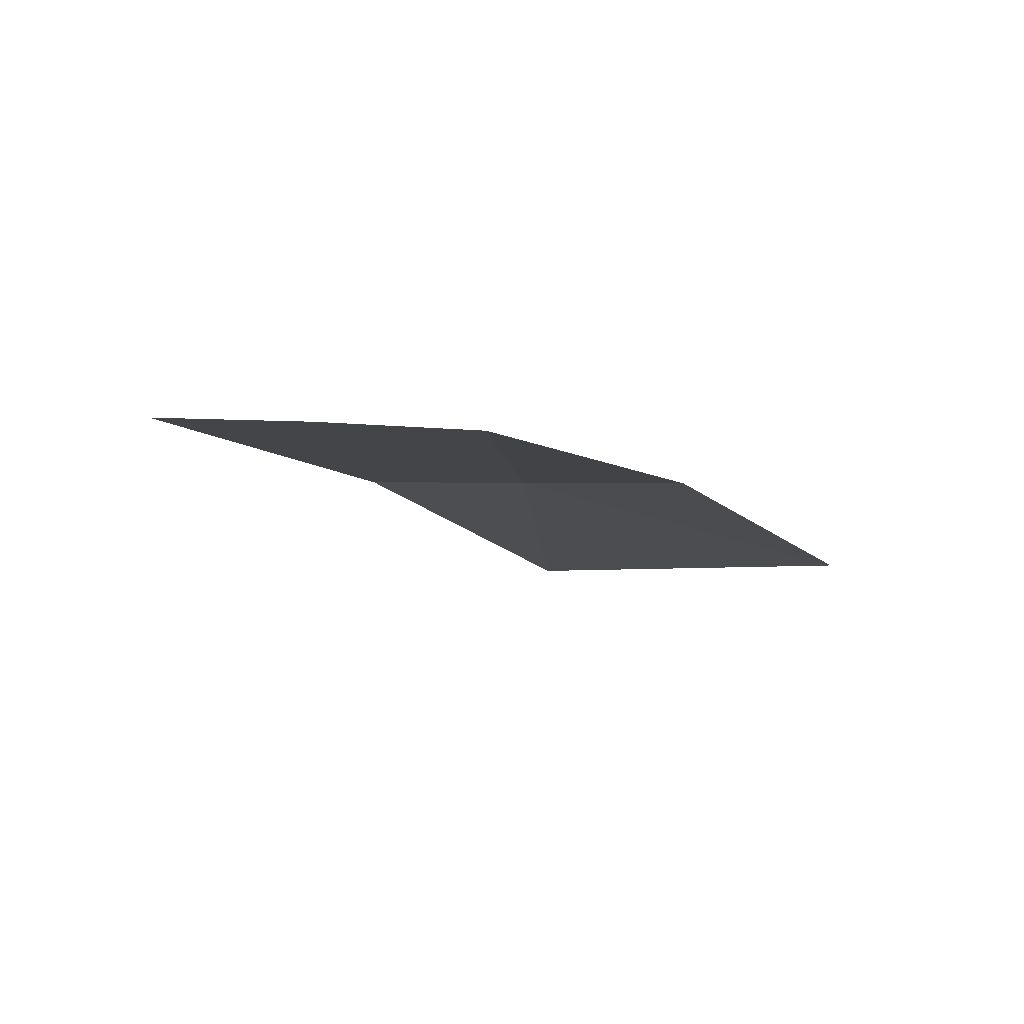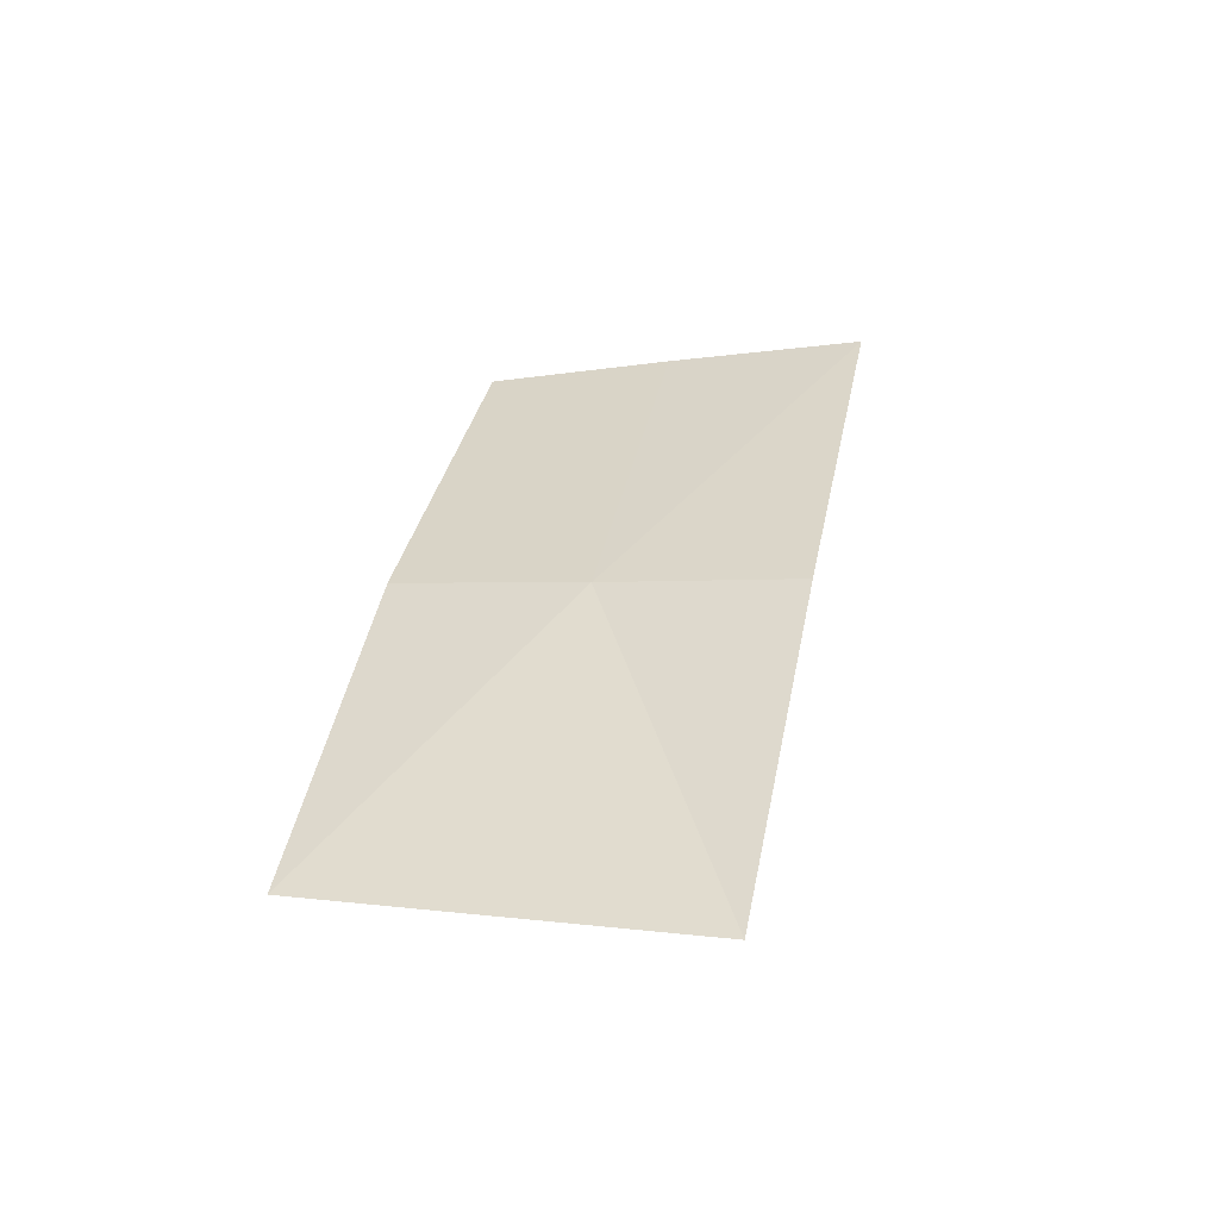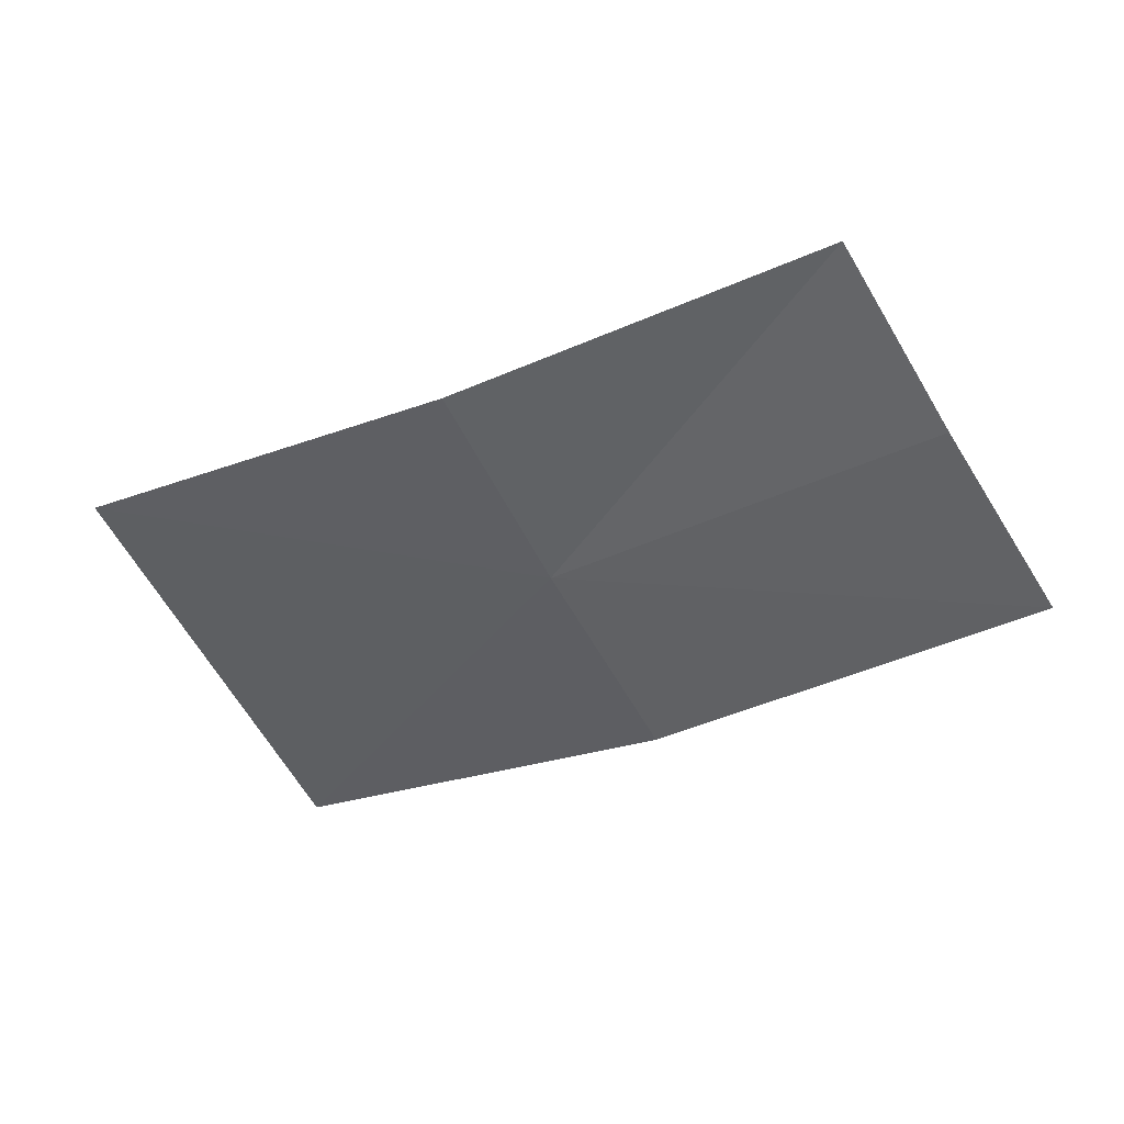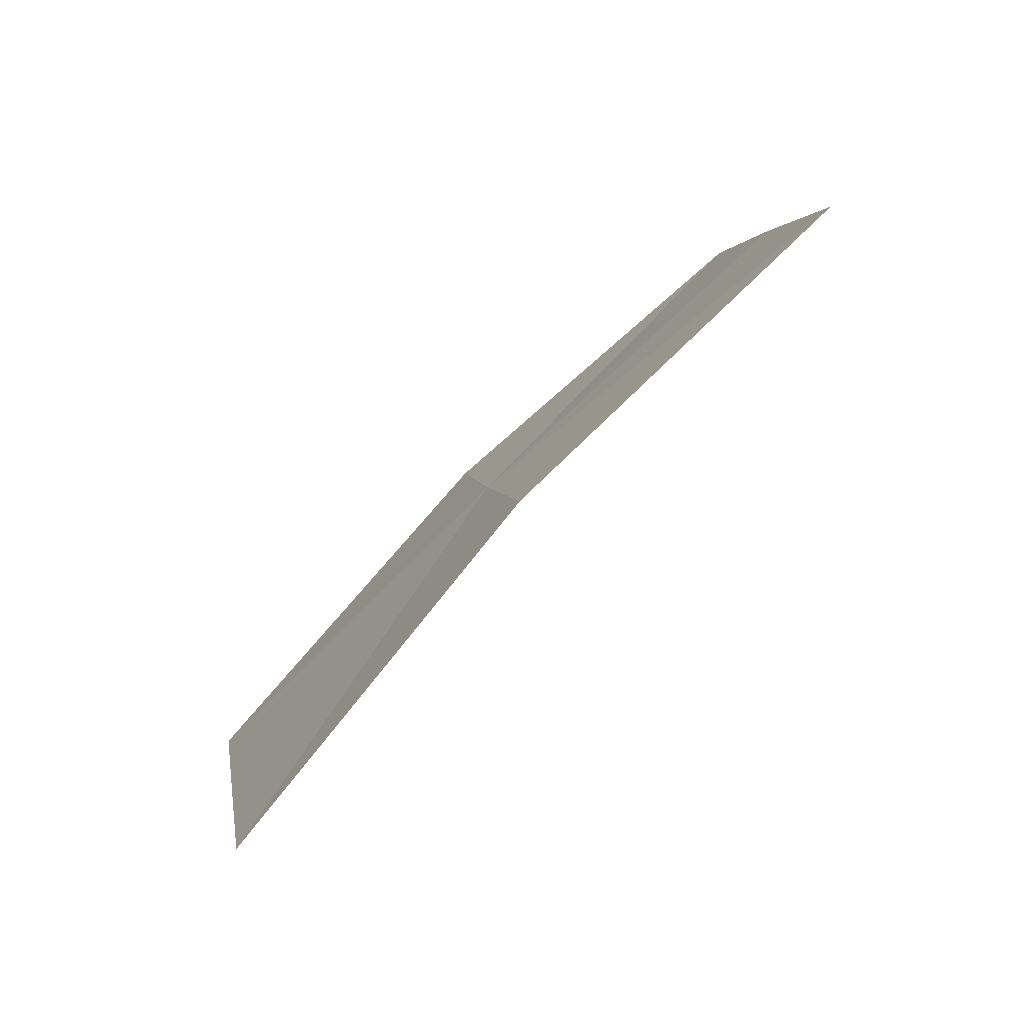
<metadata>
{"format":"obj","ext":"obj","renderer":"f3d","projection":"perspective","resolution":1024,"background":"white","views":[{"elev":-26.6,"azim":-25.5,"up":"+Y"},{"elev":53.8,"azim":133.7,"up":"+Y"},{"elev":60.3,"azim":-168.3,"up":"+Z"},{"elev":-50.8,"azim":-131.2,"up":"+Z"}]}
</metadata>
<code>
v -638.8 -329.2 -118
v -639.7 -329.4 -117.5
v -639.4 -329.6 -117
v -638.6 -329.3 -117.5
v -637.7 -329.2 -118.1
v -639.1 -329 -118.4
v -638.2 -328.9 -119
v -640 -329.3 -117.9
f 1 2 3
f 1 3 4
f 1 4 5
f 1 7 6
f 1 8 2
f 1 6 8
f 1 5 7

</code>
